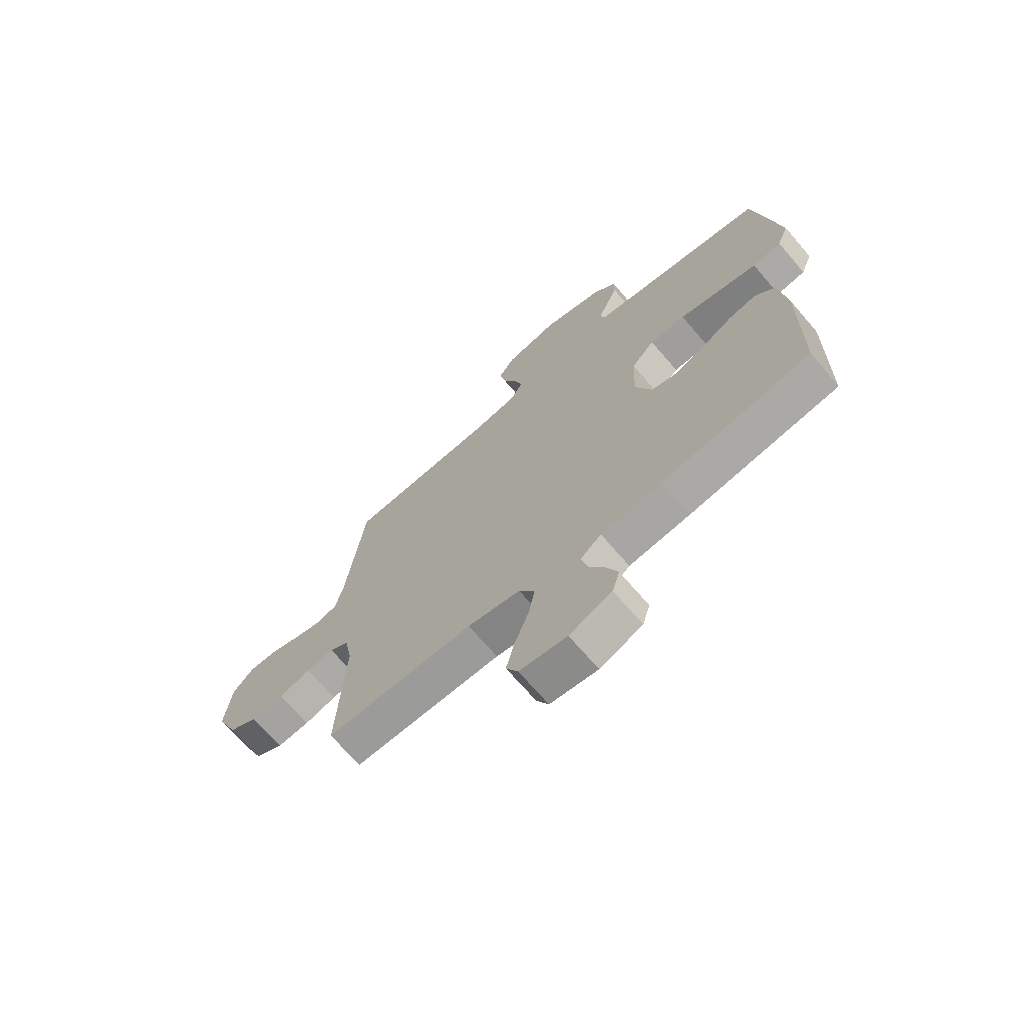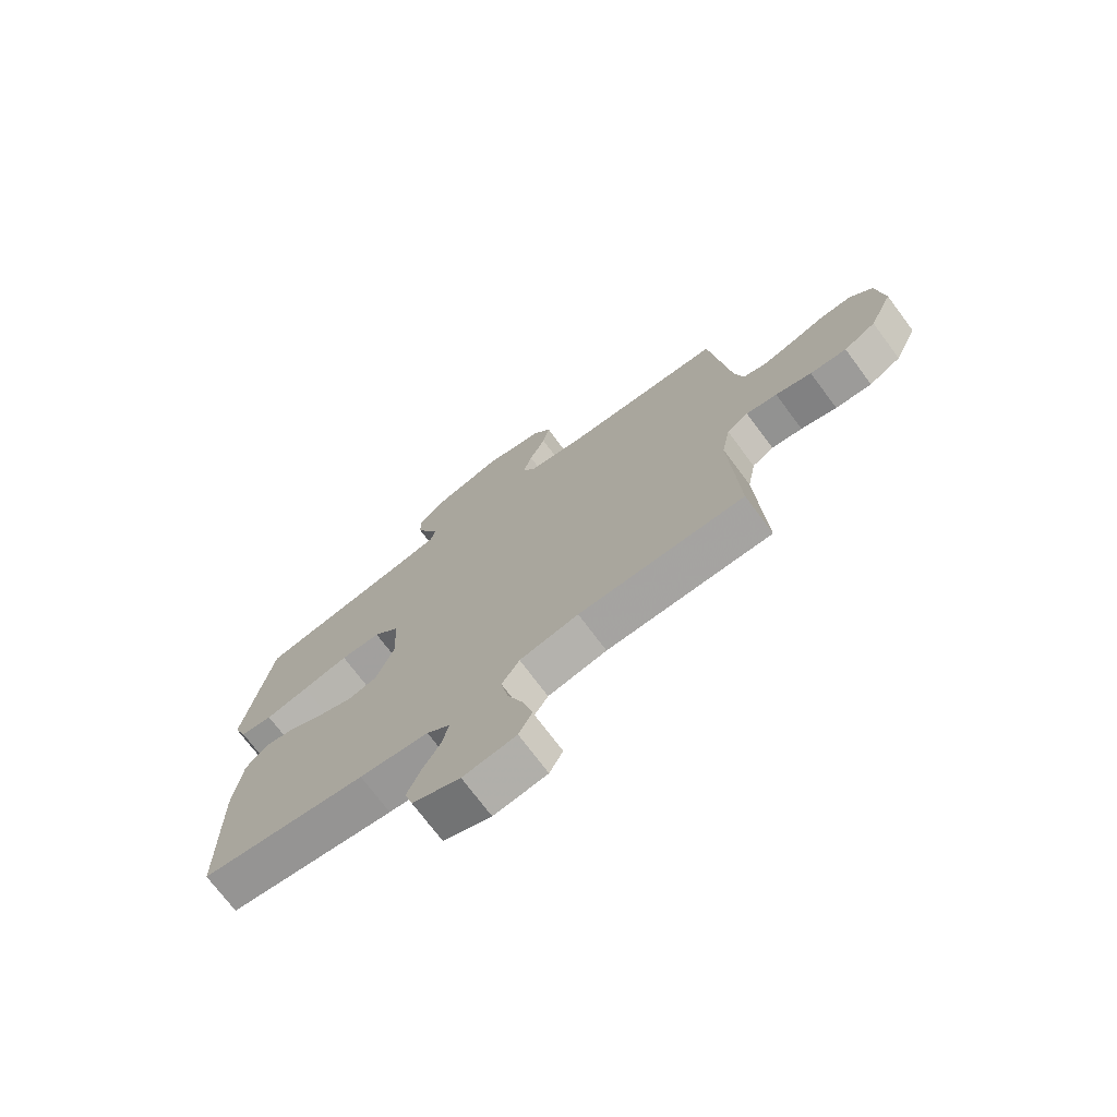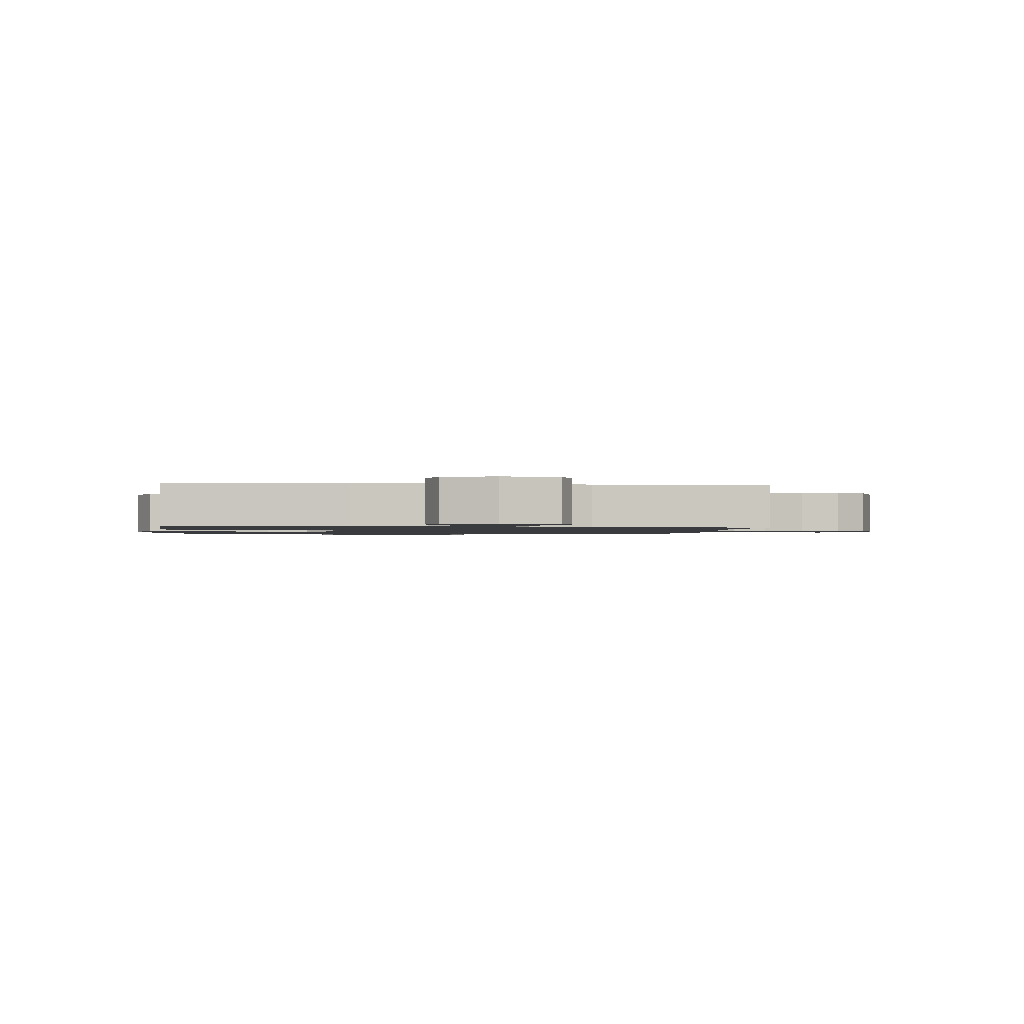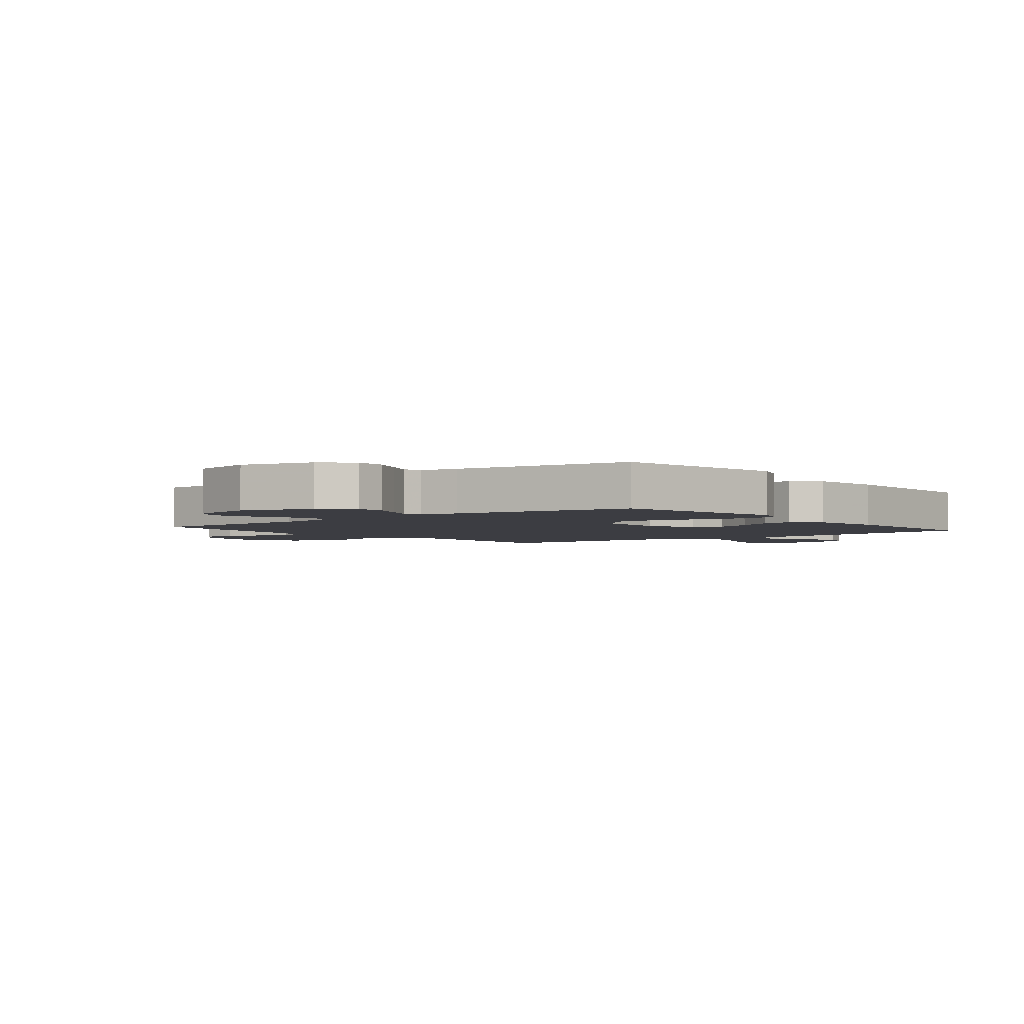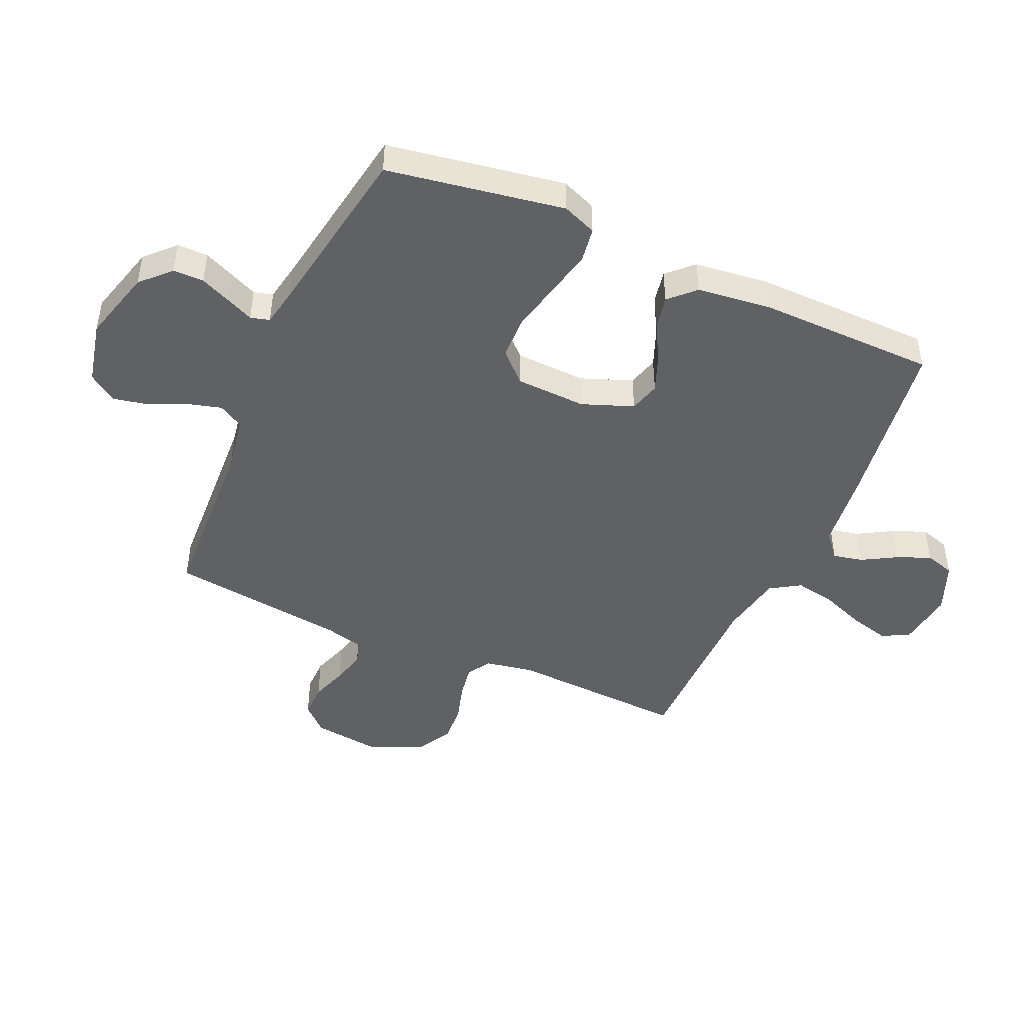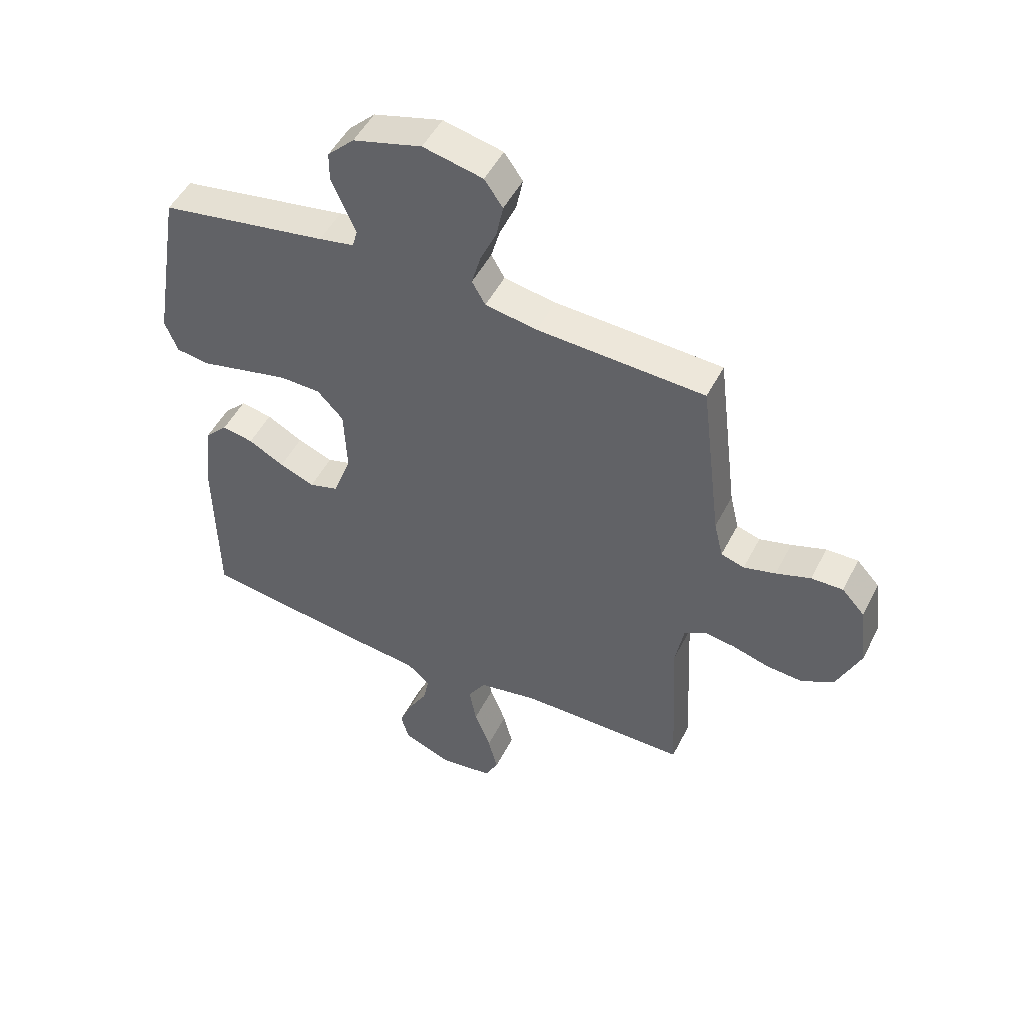
<metadata>
{"format":"obj","ext":"obj","renderer":"f3d","projection":"perspective","resolution":1024,"background":"white","views":[{"elev":-69.7,"azim":40.7,"up":"+Z"},{"elev":-73.0,"azim":-143.3,"up":"+Z"},{"elev":-1.2,"azim":171.9,"up":"+Y"},{"elev":-2.9,"azim":38.8,"up":"+Y"},{"elev":-46.4,"azim":66.1,"up":"+Y"},{"elev":49.5,"azim":-153.7,"up":"+Z"}]}
</metadata>
<code>
v 0.5 0.07 -0.5
v 0.2 0.07 -0.542
v 0.075 0.07 -0.556
v 0.033 0.07 -0.591
v 0.044 0.07 -0.642
v 0.077 0.07 -0.699
v 0.101 0.07 -0.757
v 0.086 0.07 -0.807
v 0 0.07 -0.842
v -0.096 0.07 -0.829
v -0.12 0.07 -0.783
v -0.103 0.07 -0.716
v -0.074 0.07 -0.641
v -0.061 0.07 -0.572
v -0.093 0.07 -0.521
v -0.2 0.07 -0.501
v -0.5 0.07 -0.5
v -0.485 0.07 -0.2
v -0.5 0.07 -0.119
v -0.539 0.07 -0.094
v -0.595 0.07 -0.103
v -0.66 0.07 -0.122
v -0.726 0.07 -0.127
v -0.784 0.07 -0.094
v -0.826 0.07 0
v -0.812 0.07 0.113
v -0.771 0.07 0.157
v -0.714 0.07 0.156
v -0.652 0.07 0.135
v -0.595 0.07 0.12
v -0.553 0.07 0.133
v -0.537 0.07 0.2
v -0.5 0.07 0.5
v -0.2 0.07 0.515
v -0.107 0.07 0.531
v -0.083 0.07 0.573
v -0.099 0.07 0.63
v -0.128 0.07 0.694
v -0.14 0.07 0.754
v -0.107 0.07 0.801
v 0 0.07 0.825
v 0.123 0.07 0.791
v 0.171 0.07 0.744
v 0.171 0.07 0.692
v 0.148 0.07 0.639
v 0.128 0.07 0.594
v 0.137 0.07 0.562
v 0.2 0.07 0.55
v 0.5 0.07 0.5
v 0.55 0.07 0.2
v 0.527 0.07 0.142
v 0.468 0.07 0.133
v 0.389 0.07 0.151
v 0.305 0.07 0.17
v 0.232 0.07 0.168
v 0.185 0.07 0.119
v 0.18 0.07 0
v 0.213 0.07 -0.087
v 0.265 0.07 -0.102
v 0.328 0.07 -0.077
v 0.392 0.07 -0.042
v 0.448 0.07 -0.031
v 0.489 0.07 -0.073
v 0.504 0.07 -0.2
v 0.5 0 -0.5
v 0.2 0 -0.542
v 0.075 0 -0.556
v 0.033 0 -0.591
v 0.044 0 -0.642
v 0.077 0 -0.699
v 0.101 0 -0.757
v 0.086 0 -0.807
v 0 0 -0.842
v -0.096 0 -0.829
v -0.12 0 -0.783
v -0.103 0 -0.716
v -0.074 0 -0.641
v -0.061 0 -0.572
v -0.093 0 -0.521
v -0.2 0 -0.501
v -0.5 0 -0.5
v -0.485 0 -0.2
v -0.5 0 -0.119
v -0.539 0 -0.094
v -0.595 0 -0.103
v -0.66 0 -0.122
v -0.726 0 -0.127
v -0.784 0 -0.094
v -0.826 0 0
v -0.812 0 0.113
v -0.771 0 0.157
v -0.714 0 0.156
v -0.652 0 0.135
v -0.595 0 0.12
v -0.553 0 0.133
v -0.537 0 0.2
v -0.5 0 0.5
v -0.2 0 0.515
v -0.107 0 0.531
v -0.083 0 0.573
v -0.099 0 0.63
v -0.128 0 0.694
v -0.14 0 0.754
v -0.107 0 0.801
v 0 0 0.825
v 0.123 0 0.791
v 0.171 0 0.744
v 0.171 0 0.692
v 0.148 0 0.639
v 0.128 0 0.594
v 0.137 0 0.562
v 0.2 0 0.55
v 0.5 0 0.5
v 0.55 0 0.2
v 0.527 0 0.142
v 0.468 0 0.133
v 0.389 0 0.151
v 0.305 0 0.17
v 0.232 0 0.168
v 0.185 0 0.119
v 0.18 0 0
v 0.213 0 -0.087
v 0.265 0 -0.102
v 0.328 0 -0.077
v 0.392 0 -0.042
v 0.448 0 -0.031
v 0.489 0 -0.073
v 0.504 0 -0.2
f 60 61 62 63
f 59 60 63 64
f 58 59 64 1
f 50 51 52 53
f 48 49 50 53
f 47 48 53 54
f 43 44 45 46
f 41 42 43 46
f 41 46 47
f 37 38 39 40
f 36 37 40 41
f 32 33 34
f 31 32 34 35
f 26 27 28 29
f 26 29 30
f 25 26 30
f 24 25 30 31
f 21 22 23 24
f 20 21 24 31
f 16 17 18
f 15 16 18 19
f 10 11 12 13
f 10 13 14
f 9 10 14
f 8 9 14
f 5 6 7 8
f 5 8 14
f 4 5 14 15
f 58 1 2 3
f 57 58 3 4
f 41 47 54 55
f 36 41 55 56
f 35 36 56 57
f 19 20 31 35
f 19 35 57
f 4 15 19 57
f 127 126 125 124
f 128 127 124 123
f 65 128 123 122
f 117 116 115 114
f 117 114 113 112
f 118 117 112 111
f 110 109 108 107
f 110 107 106 105
f 111 110 105
f 104 103 102 101
f 105 104 101 100
f 98 97 96
f 99 98 96 95
f 93 92 91 90
f 94 93 90
f 94 90 89
f 95 94 89 88
f 88 87 86 85
f 95 88 85 84
f 82 81 80
f 83 82 80 79
f 77 76 75 74
f 78 77 74
f 78 74 73
f 78 73 72
f 72 71 70 69
f 78 72 69
f 79 78 69 68
f 67 66 65 122
f 68 67 122 121
f 119 118 111 105
f 120 119 105 100
f 121 120 100 99
f 99 95 84 83
f 121 99 83
f 121 83 79 68
f 1 65 66 2
f 2 66 67 3
f 3 67 68 4
f 4 68 69 5
f 5 69 70 6
f 6 70 71 7
f 7 71 72 8
f 8 72 73 9
f 9 73 74 10
f 10 74 75 11
f 11 75 76 12
f 12 76 77 13
f 13 77 78 14
f 14 78 79 15
f 15 79 80 16
f 16 80 81 17
f 17 81 82 18
f 18 82 83 19
f 19 83 84 20
f 20 84 85 21
f 21 85 86 22
f 22 86 87 23
f 23 87 88 24
f 24 88 89 25
f 25 89 90 26
f 26 90 91 27
f 27 91 92 28
f 28 92 93 29
f 29 93 94 30
f 30 94 95 31
f 31 95 96 32
f 32 96 97 33
f 33 97 98 34
f 34 98 99 35
f 35 99 100 36
f 36 100 101 37
f 37 101 102 38
f 38 102 103 39
f 39 103 104 40
f 40 104 105 41
f 41 105 106 42
f 42 106 107 43
f 43 107 108 44
f 44 108 109 45
f 45 109 110 46
f 46 110 111 47
f 47 111 112 48
f 48 112 113 49
f 49 113 114 50
f 50 114 115 51
f 51 115 116 52
f 52 116 117 53
f 53 117 118 54
f 54 118 119 55
f 55 119 120 56
f 56 120 121 57
f 57 121 122 58
f 58 122 123 59
f 59 123 124 60
f 60 124 125 61
f 61 125 126 62
f 62 126 127 63
f 63 127 128 64
f 64 128 65 1

</code>
